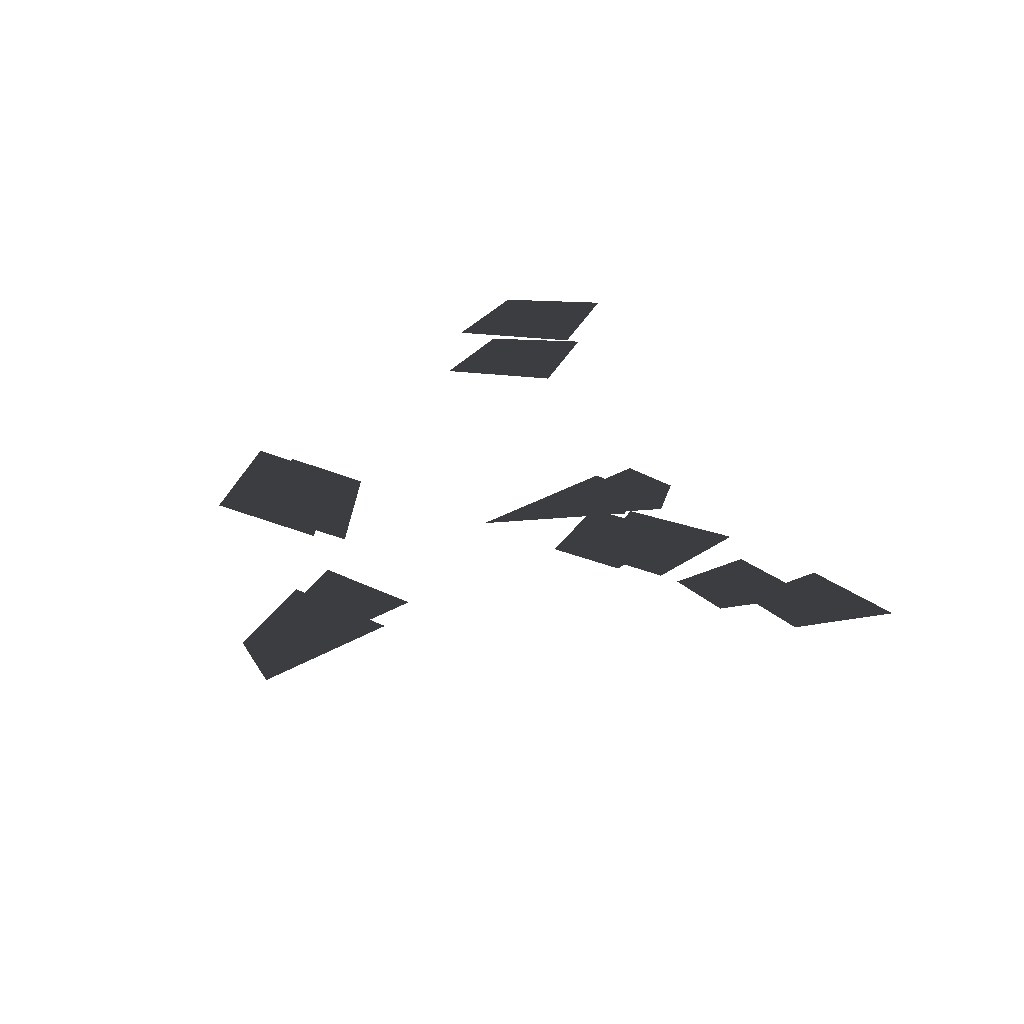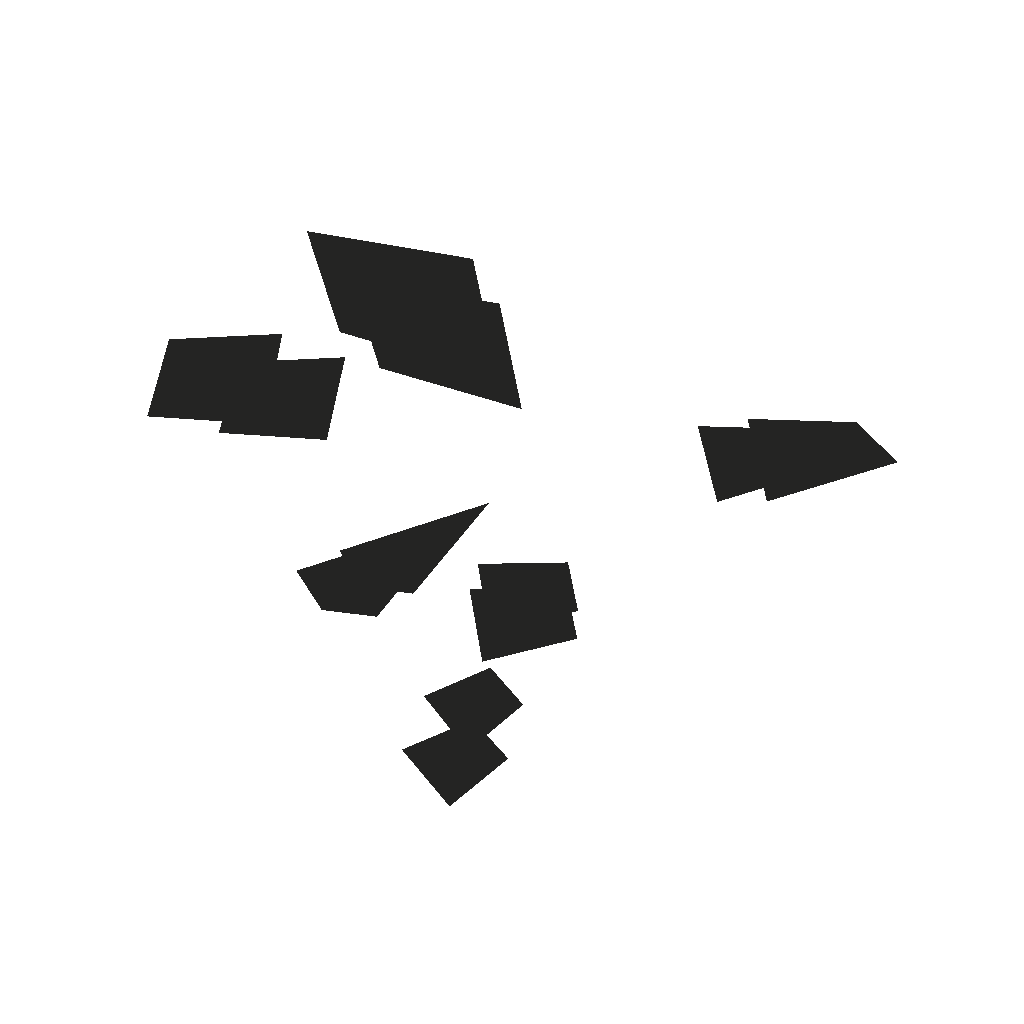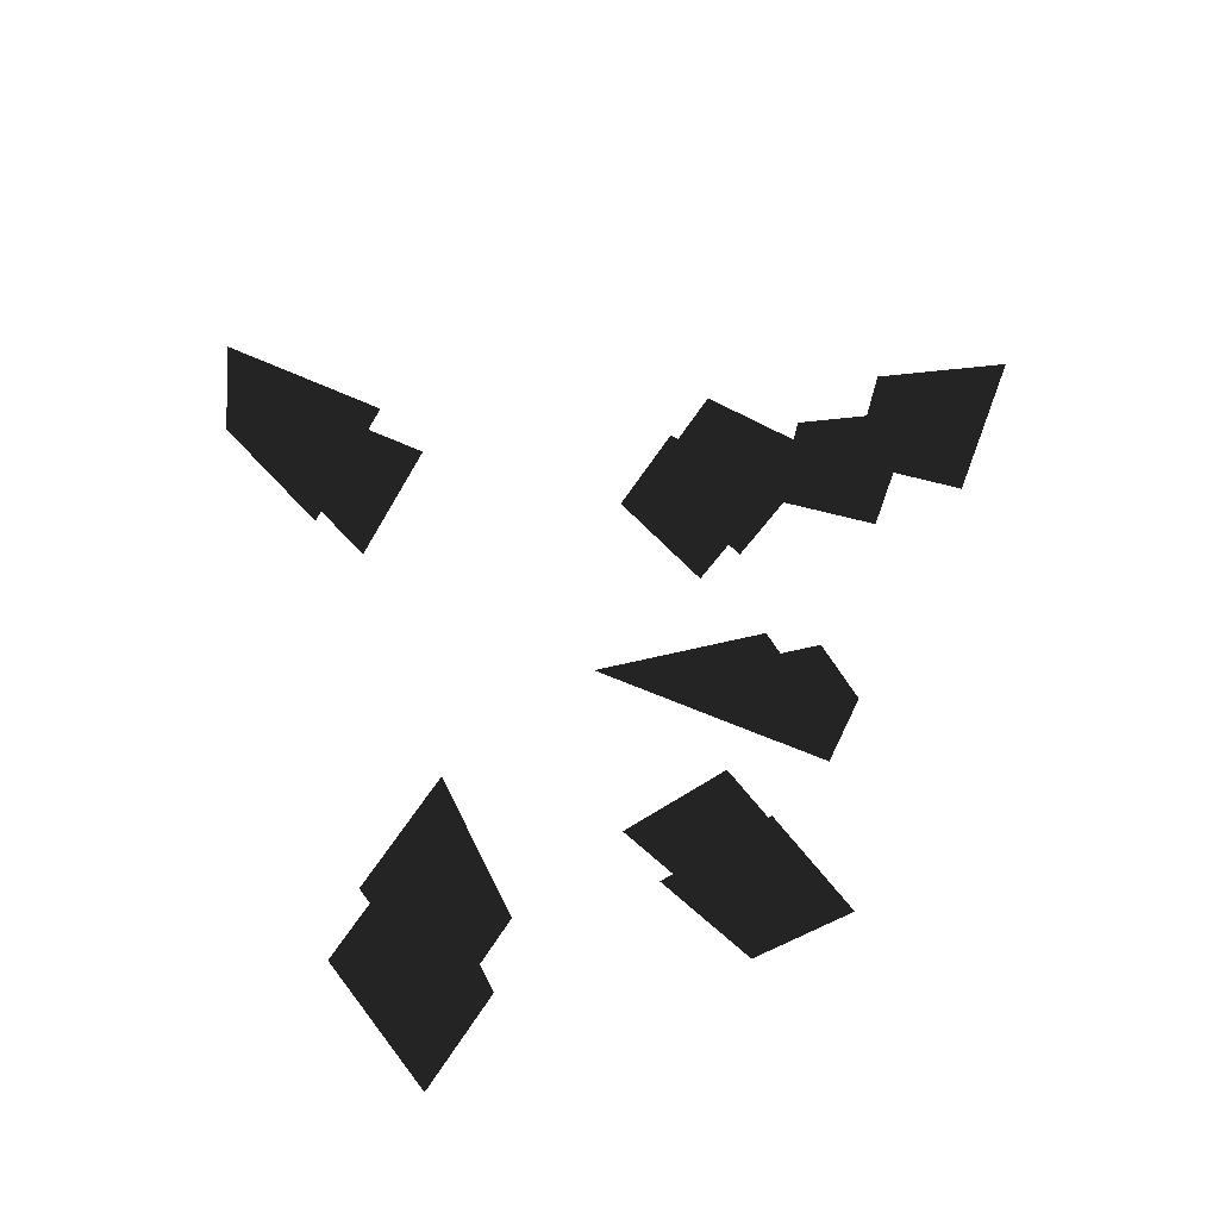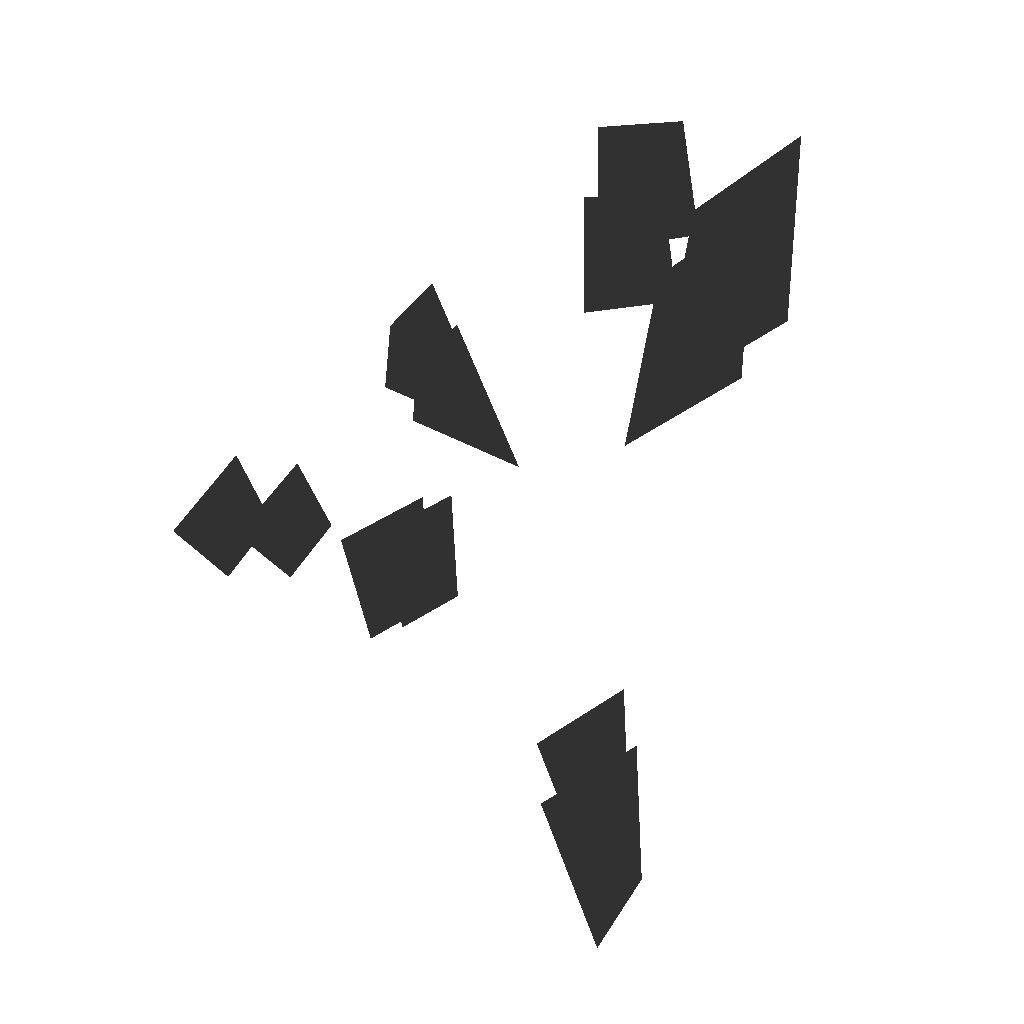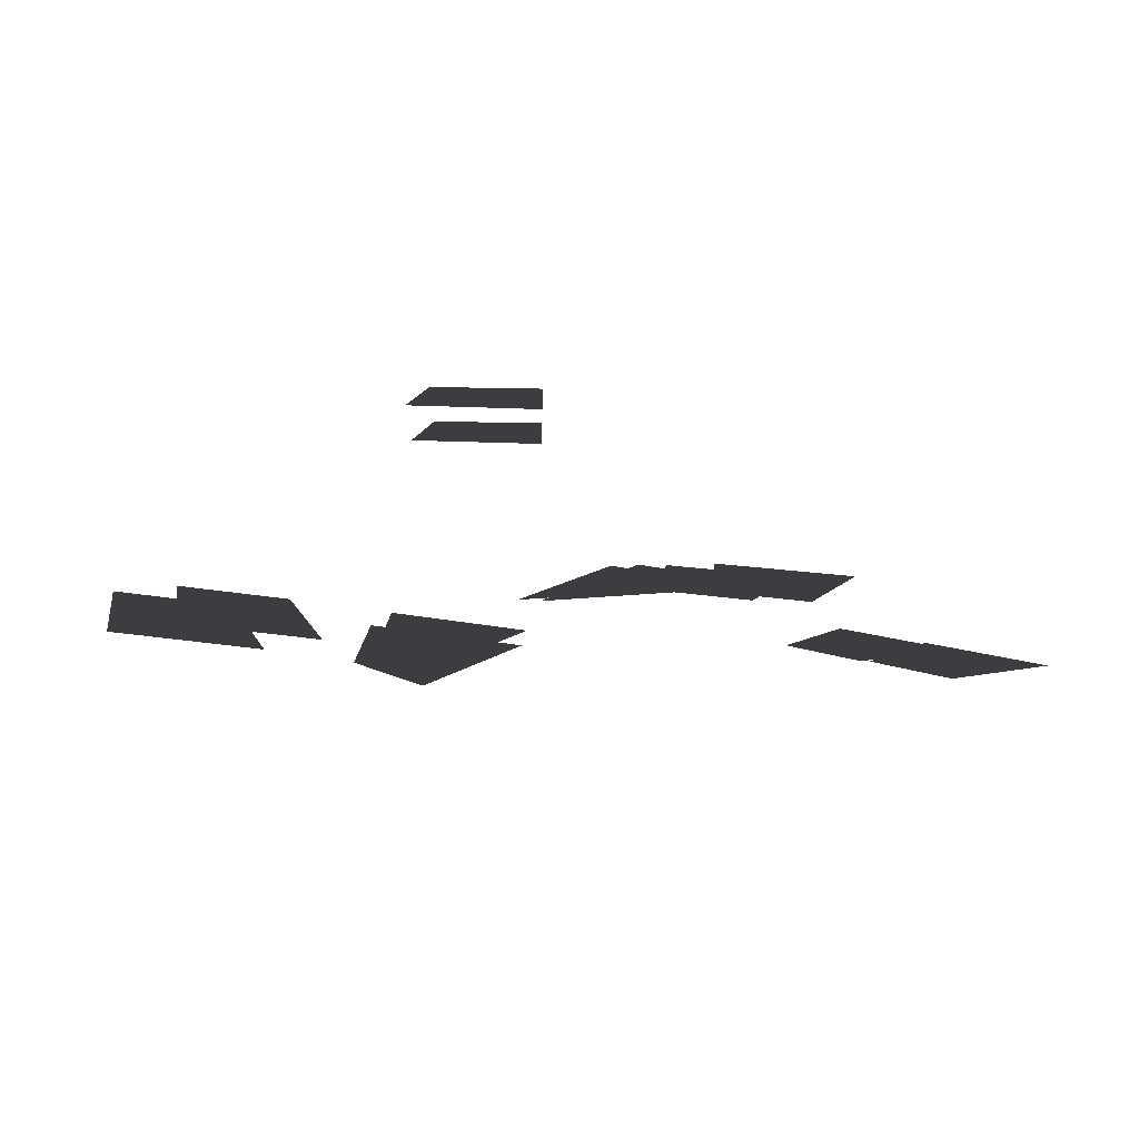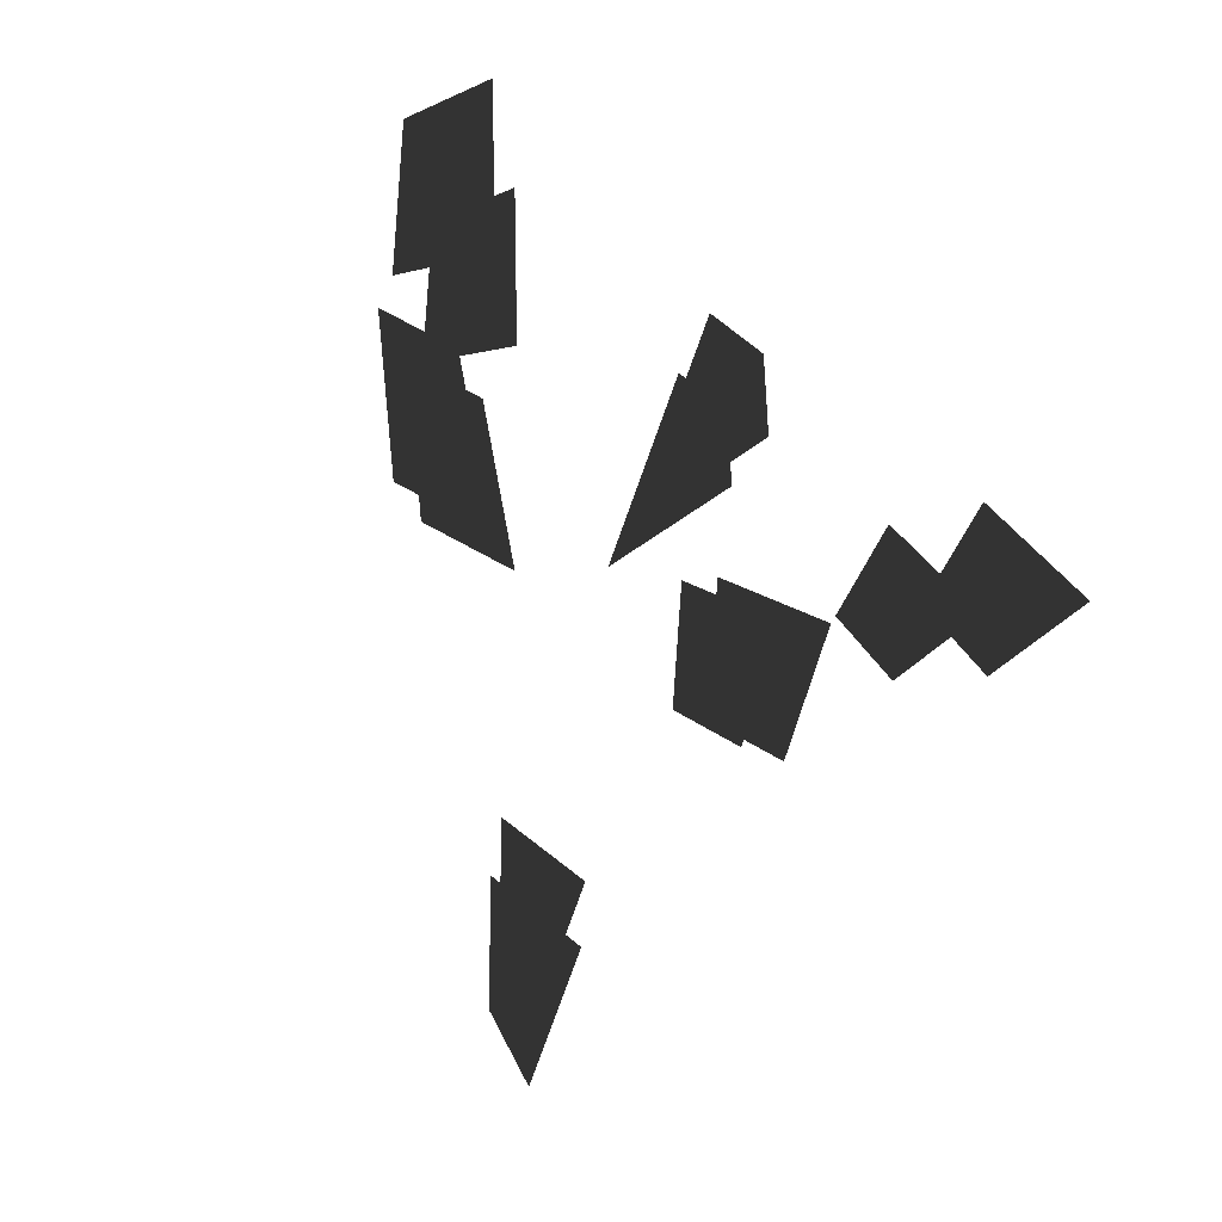
<metadata>
{"format":"obj","ext":"obj","renderer":"f3d","projection":"perspective","resolution":1024,"background":"white","views":[{"elev":27.1,"azim":19.6,"up":"+Z"},{"elev":-48.0,"azim":-94.2,"up":"+Z"},{"elev":-76.2,"azim":40.7,"up":"+Z"},{"elev":-15.3,"azim":-135.9,"up":"+Y"},{"elev":-77.8,"azim":-3.1,"up":"+Y"},{"elev":8.2,"azim":48.4,"up":"+Y"}]}
</metadata>
<code>
v 0.7548 0.9735 -0.1439
v 0.7797 0.7229 -0.1439
v 0.5168 1.09 -0.1439
v 0.1544 0.3896 -0.1439
v 1.23 0.2157 0.041
v 1.042 -0.2218 0.041
v 0.7515 0.3052 0.041
v 0.7089 -0.1405 0.041
v 1.941 0.3272 -0.2649
v 1.568 0.0666 -0.2649
v 1.541 0.5756 -0.2649
v 1.307 0.2513 -0.2649
v 0.1222 1.803 0.3963
v 0.1291 1.276 0.3963
v -0.3223 1.689 0.3963
v -0.3884 1.196 0.3963
v -0.9778 0.9111 -0.3416
v -0.7931 0.2744 -0.3416
v -1.443 1.043 -0.3416
v -1.362 0.4124 -0.3416
v 0.1055 -0.9779 0.0294
v -0.1639 -1.512 0.0294
v -0.3586 -0.8216 0.0294
v -0.3742 -1.29 0.0294
v 0.6282 0.7943 -0.1134
v 0.6511 0.5639 -0.1134
v 0.4094 0.9013 -0.1134
v 0.0763 0.2575 -0.1134
v 1.022 0.195 0.0323
v 0.8491 -0.2072 0.0323
v 0.5822 0.2773 0.0323
v 0.5431 -0.1325 0.0323
v 1.59 0.2591 -0.2086
v 1.247 0.0195 -0.2086
v 1.222 0.4875 -0.2086
v 1.008 0.1894 -0.2086
v 0.1241 1.474 0.3121
v 0.1305 0.9896 0.3121
v -0.2846 1.369 0.3121
v -0.3453 0.916 0.3121
v -0.7539 0.7518 -0.269
v -0.584 0.1665 -0.269
v -1.181 0.8731 -0.269
v -1.107 0.2934 -0.269
v 0.1185 -0.7571 0.0231
v -0.1292 -1.249 0.0231
v -0.3082 -0.6134 0.0231
v -0.3226 -1.044 0.0231
g Group_001
f 1 2 4 3
g Group_002
f 5 6 8 7
g Group_003
f 9 10 12 11
g Group_004
f 13 14 16 15
g Group_005
f 17 18 20 19
g Group_006
f 21 22 24 23
g Group_007
f 25 26 28 27
g Group_008
f 29 30 32 31
g Group_009
f 33 34 36 35
g Group_010
f 37 38 40 39
g Group_011
f 41 42 44 43
g Group_012
f 45 46 48 47

</code>
